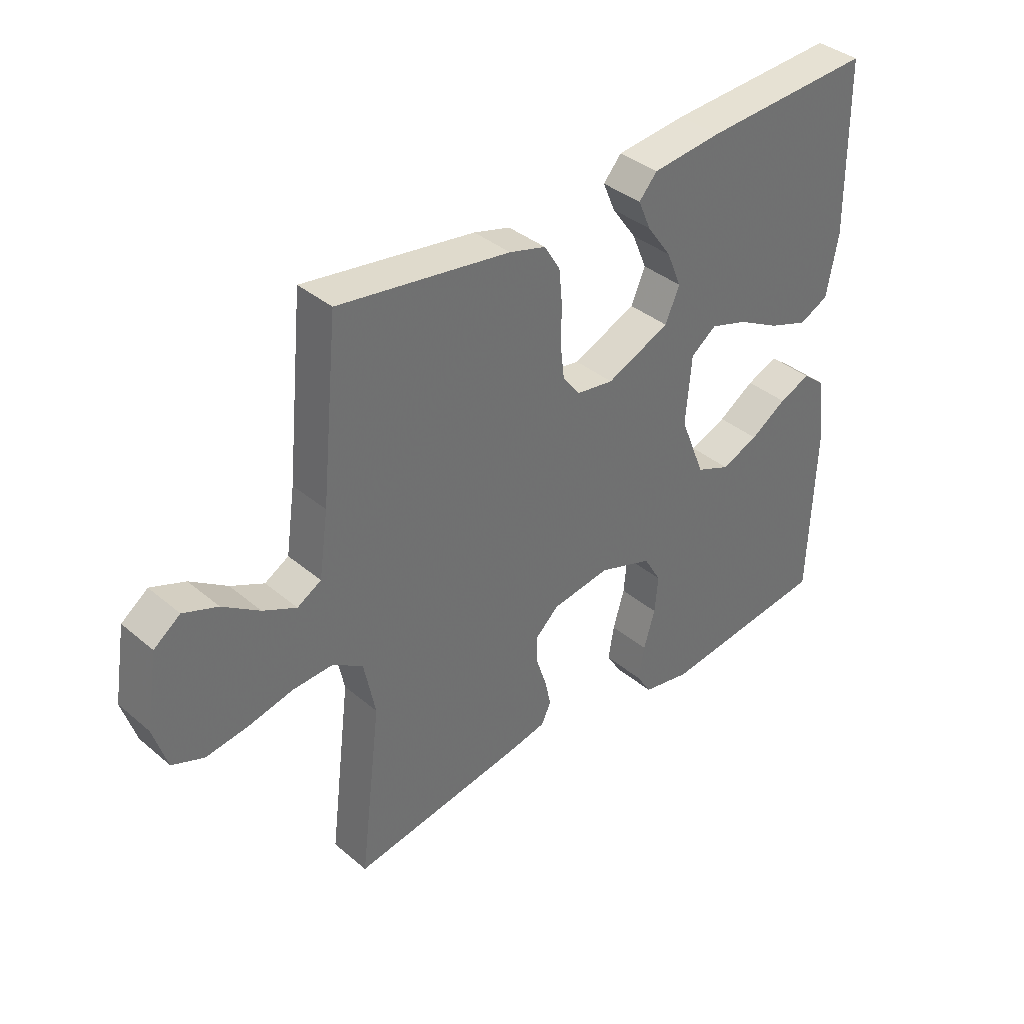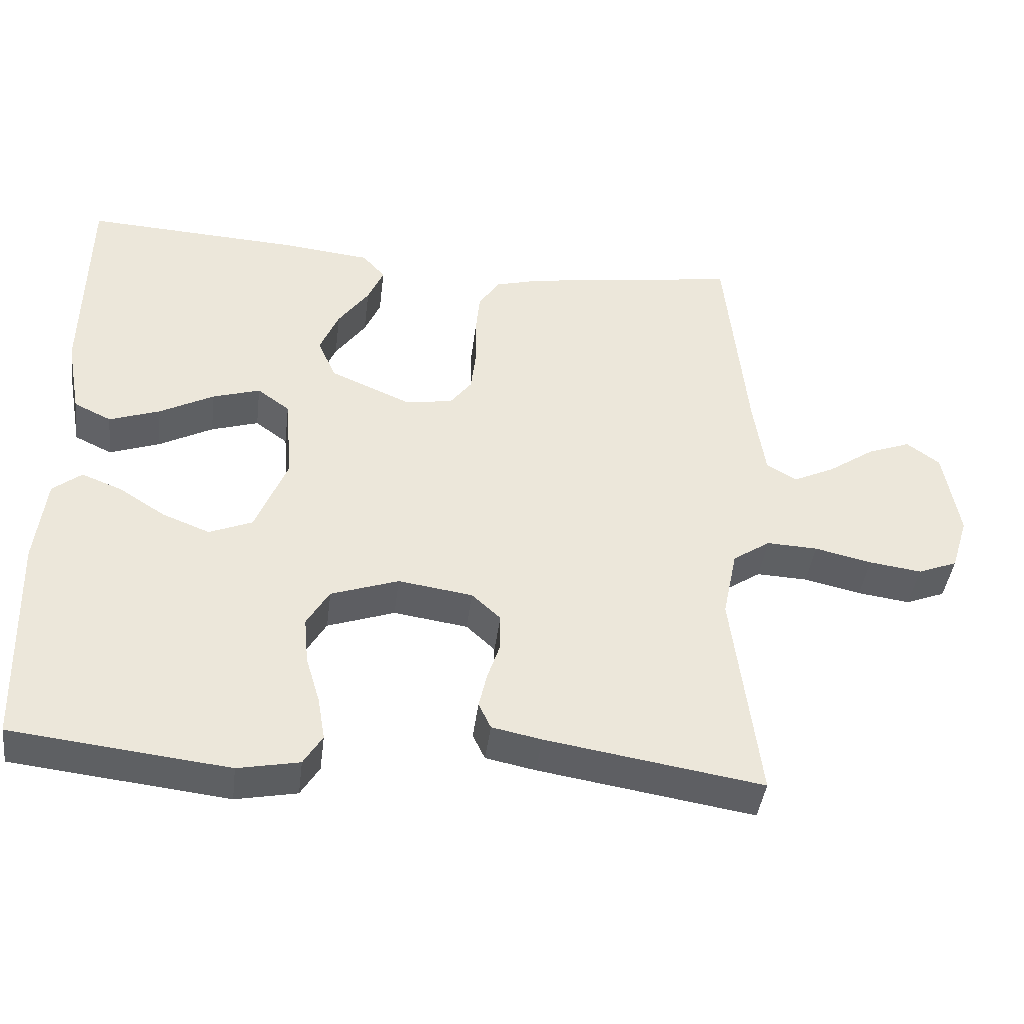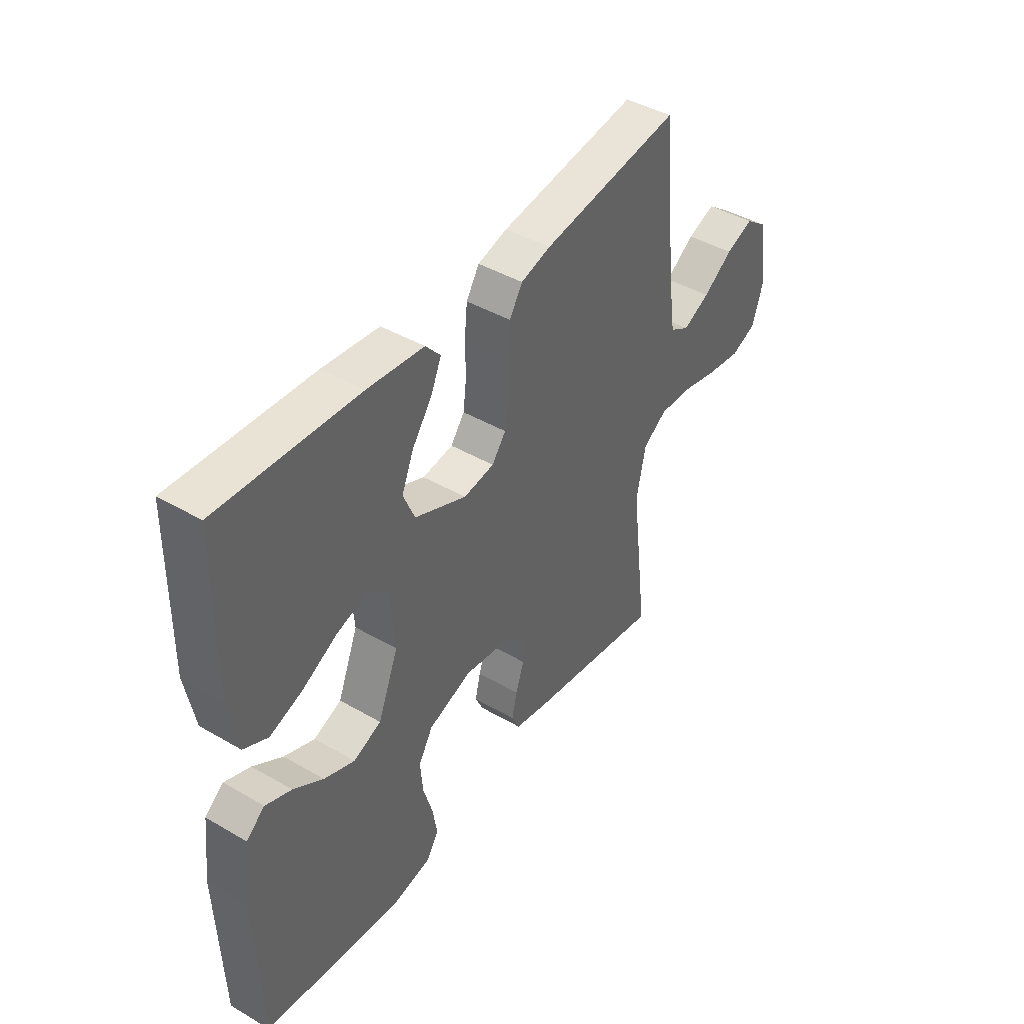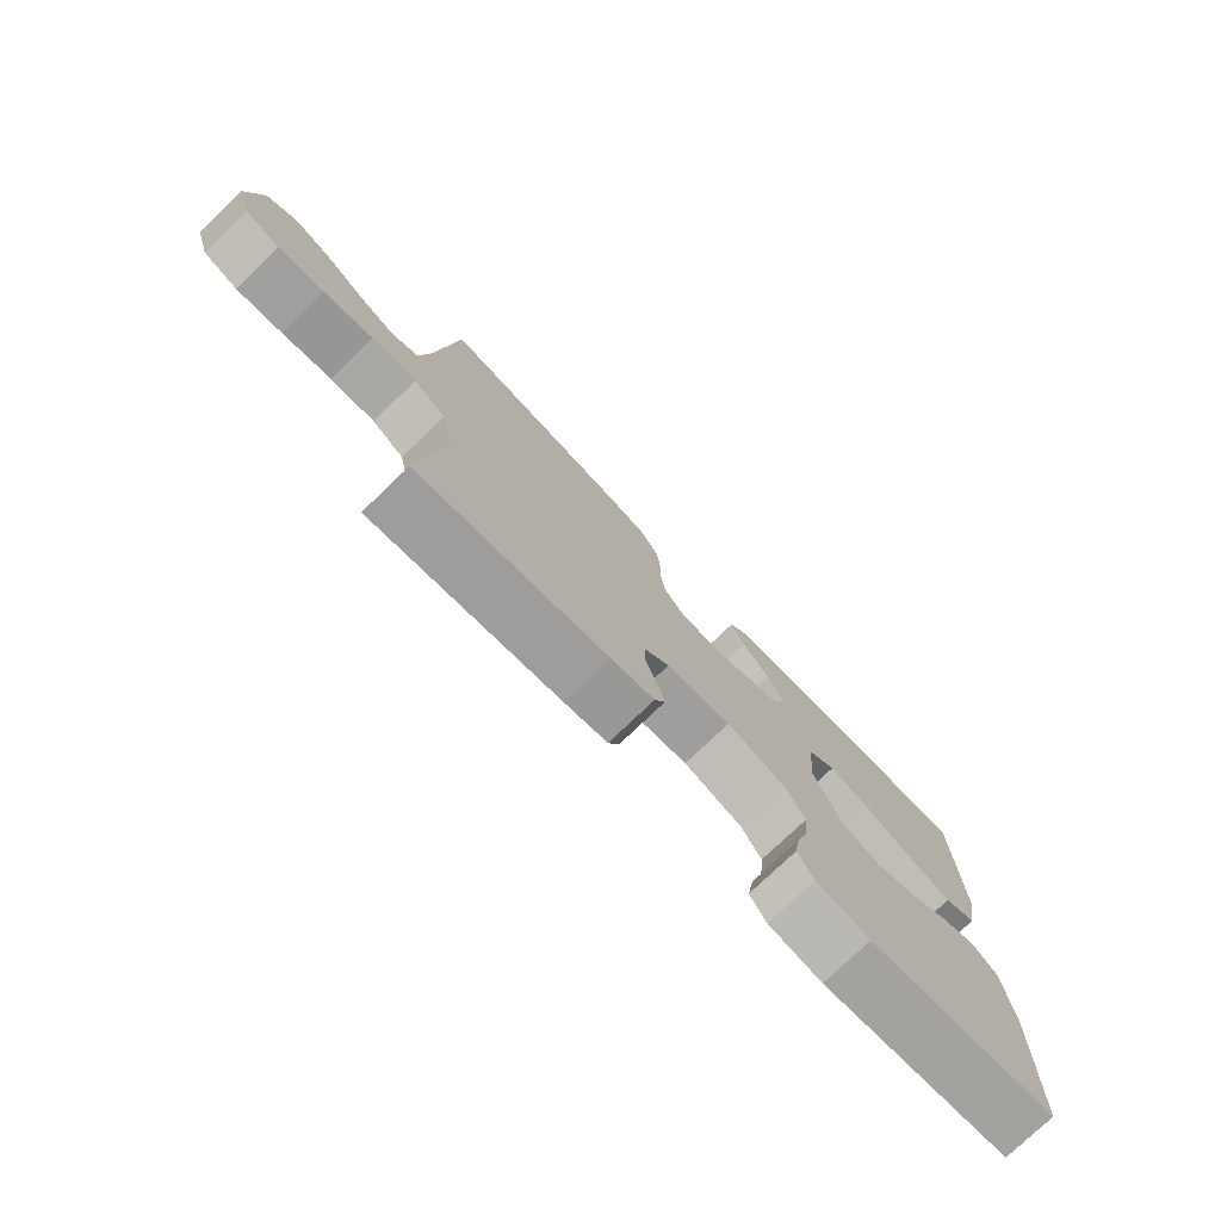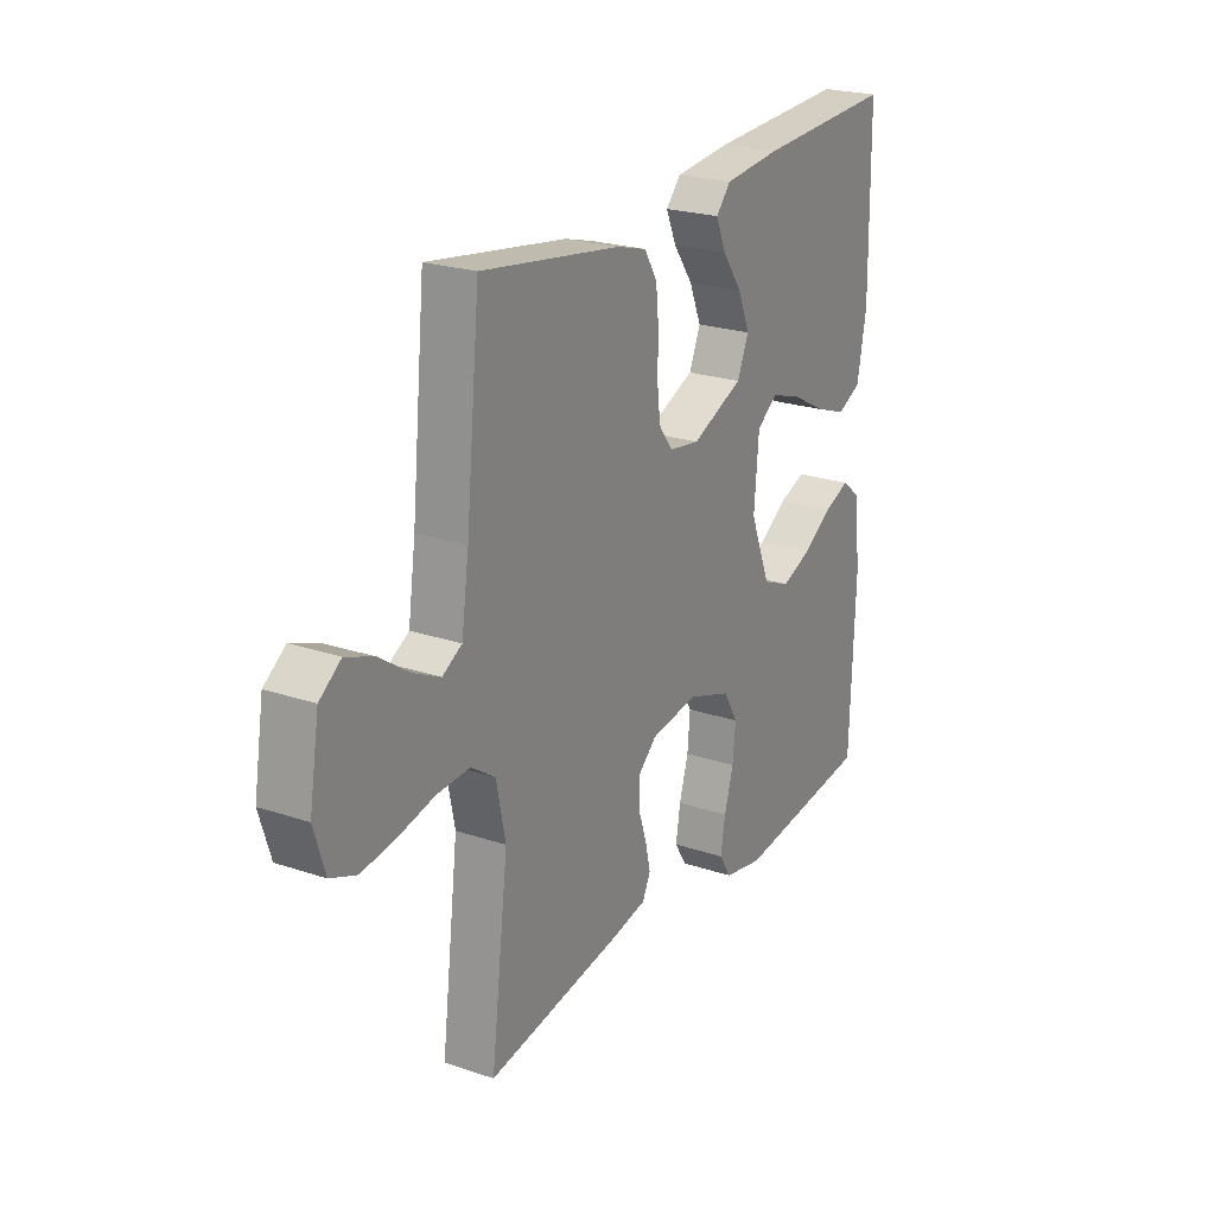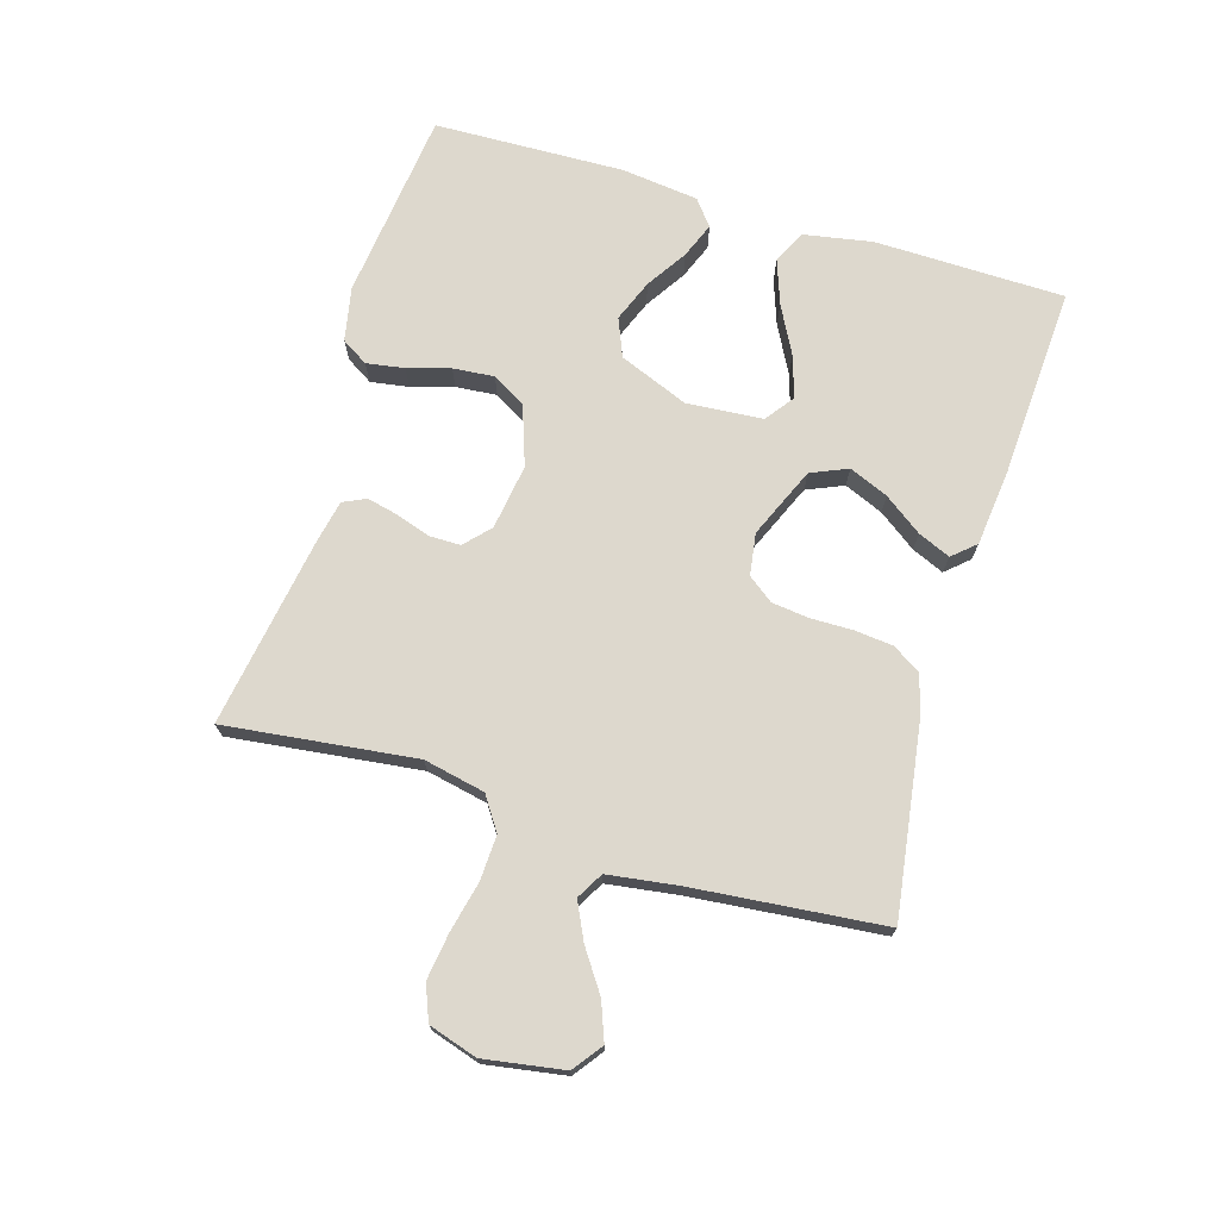
<metadata>
{"format":"obj","ext":"obj","renderer":"f3d","projection":"perspective","resolution":1024,"background":"white","views":[{"elev":37.6,"azim":-43.1,"up":"+Z"},{"elev":-42.2,"azim":172.9,"up":"+Z"},{"elev":43.1,"azim":124.6,"up":"+Z"},{"elev":-76.7,"azim":-46.2,"up":"+Z"},{"elev":23.1,"azim":-60.2,"up":"+Z"},{"elev":72.3,"azim":-73.1,"up":"+Y"}]}
</metadata>
<code>
v 0.5 0.07 -0.5
v 0.2 0.07 -0.534
v 0.115 0.07 -0.517
v 0.089 0.07 -0.475
v 0.099 0.07 -0.415
v 0.119 0.07 -0.348
v 0.125 0.07 -0.283
v 0.094 0.07 -0.23
v 0 0.07 -0.197
v -0.103 0.07 -0.212
v -0.143 0.07 -0.249
v -0.143 0.07 -0.299
v -0.125 0.07 -0.353
v -0.114 0.07 -0.402
v -0.131 0.07 -0.438
v -0.2 0.07 -0.452
v -0.5 0.07 -0.5
v -0.463 0.07 -0.2
v -0.483 0.07 -0.103
v -0.535 0.07 -0.068
v -0.606 0.07 -0.071
v -0.685 0.07 -0.089
v -0.758 0.07 -0.099
v -0.813 0.07 -0.077
v -0.837 0.07 0
v -0.816 0.07 0.126
v -0.77 0.07 0.16
v -0.71 0.07 0.137
v -0.646 0.07 0.093
v -0.588 0.07 0.065
v -0.546 0.07 0.089
v -0.53 0.07 0.2
v -0.5 0.07 0.5
v -0.2 0.07 0.455
v -0.136 0.07 0.437
v -0.108 0.07 0.392
v -0.102 0.07 0.331
v -0.103 0.07 0.265
v -0.096 0.07 0.206
v -0.066 0.07 0.166
v 0 0.07 0.156
v 0.112 0.07 0.204
v 0.137 0.07 0.262
v 0.111 0.07 0.324
v 0.068 0.07 0.384
v 0.046 0.07 0.435
v 0.078 0.07 0.471
v 0.2 0.07 0.484
v 0.5 0.07 0.5
v 0.504 0.07 0.2
v 0.484 0.07 0.092
v 0.432 0.07 0.067
v 0.362 0.07 0.092
v 0.287 0.07 0.132
v 0.221 0.07 0.153
v 0.176 0.07 0.12
v 0.166 0.07 0
v 0.21 0.07 -0.11
v 0.27 0.07 -0.135
v 0.336 0.07 -0.109
v 0.4 0.07 -0.068
v 0.456 0.07 -0.046
v 0.496 0.07 -0.078
v 0.51 0.07 -0.2
v 0.5 0 -0.5
v 0.2 0 -0.534
v 0.115 0 -0.517
v 0.089 0 -0.475
v 0.099 0 -0.415
v 0.119 0 -0.348
v 0.125 0 -0.283
v 0.094 0 -0.23
v 0 0 -0.197
v -0.103 0 -0.212
v -0.143 0 -0.249
v -0.143 0 -0.299
v -0.125 0 -0.353
v -0.114 0 -0.402
v -0.131 0 -0.438
v -0.2 0 -0.452
v -0.5 0 -0.5
v -0.463 0 -0.2
v -0.483 0 -0.103
v -0.535 0 -0.068
v -0.606 0 -0.071
v -0.685 0 -0.089
v -0.758 0 -0.099
v -0.813 0 -0.077
v -0.837 0 0
v -0.816 0 0.126
v -0.77 0 0.16
v -0.71 0 0.137
v -0.646 0 0.093
v -0.588 0 0.065
v -0.546 0 0.089
v -0.53 0 0.2
v -0.5 0 0.5
v -0.2 0 0.455
v -0.136 0 0.437
v -0.108 0 0.392
v -0.102 0 0.331
v -0.103 0 0.265
v -0.096 0 0.206
v -0.066 0 0.166
v 0 0 0.156
v 0.112 0 0.204
v 0.137 0 0.262
v 0.111 0 0.324
v 0.068 0 0.384
v 0.046 0 0.435
v 0.078 0 0.471
v 0.2 0 0.484
v 0.5 0 0.5
v 0.504 0 0.2
v 0.484 0 0.092
v 0.432 0 0.067
v 0.362 0 0.092
v 0.287 0 0.132
v 0.221 0 0.153
v 0.176 0 0.12
v 0.166 0 0
v 0.21 0 -0.11
v 0.27 0 -0.135
v 0.336 0 -0.109
v 0.4 0 -0.068
v 0.456 0 -0.046
v 0.496 0 -0.078
v 0.51 0 -0.2
f 4 5 6
f 3 4 6
f 2 3 6
f 1 2 6
f 64 1 6
f 63 64 6
f 62 63 6
f 61 62 6
f 60 61 6
f 59 60 6 7
f 58 59 7 8
f 57 58 8 9
f 56 57 9 10
f 52 53 54
f 51 52 54
f 50 51 54
f 49 50 54
f 48 49 54
f 47 48 54
f 46 47 54
f 45 46 54
f 44 45 54
f 43 44 54 55
f 42 43 55 56
f 36 37 38
f 35 36 38
f 34 35 38
f 33 34 38
f 32 33 38
f 31 32 38 39
f 30 31 39 40
f 27 28 29
f 26 27 29
f 25 26 29
f 24 25 29
f 23 24 29
f 22 23 29
f 21 22 29
f 20 21 29 30
f 30 40 41
f 20 30 41
f 19 20 41
f 16 17 18
f 15 16 18
f 14 15 18
f 13 14 18
f 12 13 18
f 11 12 18 19
f 41 42 56
f 19 41 56
f 11 19 56
f 10 11 56
f 70 69 68
f 70 68 67
f 70 67 66
f 70 66 65
f 70 65 128
f 70 128 127
f 70 127 126
f 70 126 125
f 70 125 124
f 71 70 124 123
f 72 71 123 122
f 73 72 122 121
f 74 73 121 120
f 118 117 116
f 118 116 115
f 118 115 114
f 118 114 113
f 118 113 112
f 118 112 111
f 118 111 110
f 118 110 109
f 118 109 108
f 119 118 108 107
f 120 119 107 106
f 102 101 100
f 102 100 99
f 102 99 98
f 102 98 97
f 102 97 96
f 103 102 96 95
f 104 103 95 94
f 93 92 91
f 93 91 90
f 93 90 89
f 93 89 88
f 93 88 87
f 93 87 86
f 93 86 85
f 94 93 85 84
f 105 104 94
f 105 94 84
f 105 84 83
f 82 81 80
f 82 80 79
f 82 79 78
f 82 78 77
f 82 77 76
f 83 82 76 75
f 120 106 105
f 120 105 83
f 120 83 75
f 120 75 74
f 1 65 66 2
f 2 66 67 3
f 3 67 68 4
f 4 68 69 5
f 5 69 70 6
f 6 70 71 7
f 7 71 72 8
f 8 72 73 9
f 9 73 74 10
f 10 74 75 11
f 11 75 76 12
f 12 76 77 13
f 13 77 78 14
f 14 78 79 15
f 15 79 80 16
f 16 80 81 17
f 17 81 82 18
f 18 82 83 19
f 19 83 84 20
f 20 84 85 21
f 21 85 86 22
f 22 86 87 23
f 23 87 88 24
f 24 88 89 25
f 25 89 90 26
f 26 90 91 27
f 27 91 92 28
f 28 92 93 29
f 29 93 94 30
f 30 94 95 31
f 31 95 96 32
f 32 96 97 33
f 33 97 98 34
f 34 98 99 35
f 35 99 100 36
f 36 100 101 37
f 37 101 102 38
f 38 102 103 39
f 39 103 104 40
f 40 104 105 41
f 41 105 106 42
f 42 106 107 43
f 43 107 108 44
f 44 108 109 45
f 45 109 110 46
f 46 110 111 47
f 47 111 112 48
f 48 112 113 49
f 49 113 114 50
f 50 114 115 51
f 51 115 116 52
f 52 116 117 53
f 53 117 118 54
f 54 118 119 55
f 55 119 120 56
f 56 120 121 57
f 57 121 122 58
f 58 122 123 59
f 59 123 124 60
f 60 124 125 61
f 61 125 126 62
f 62 126 127 63
f 63 127 128 64
f 64 128 65 1

</code>
